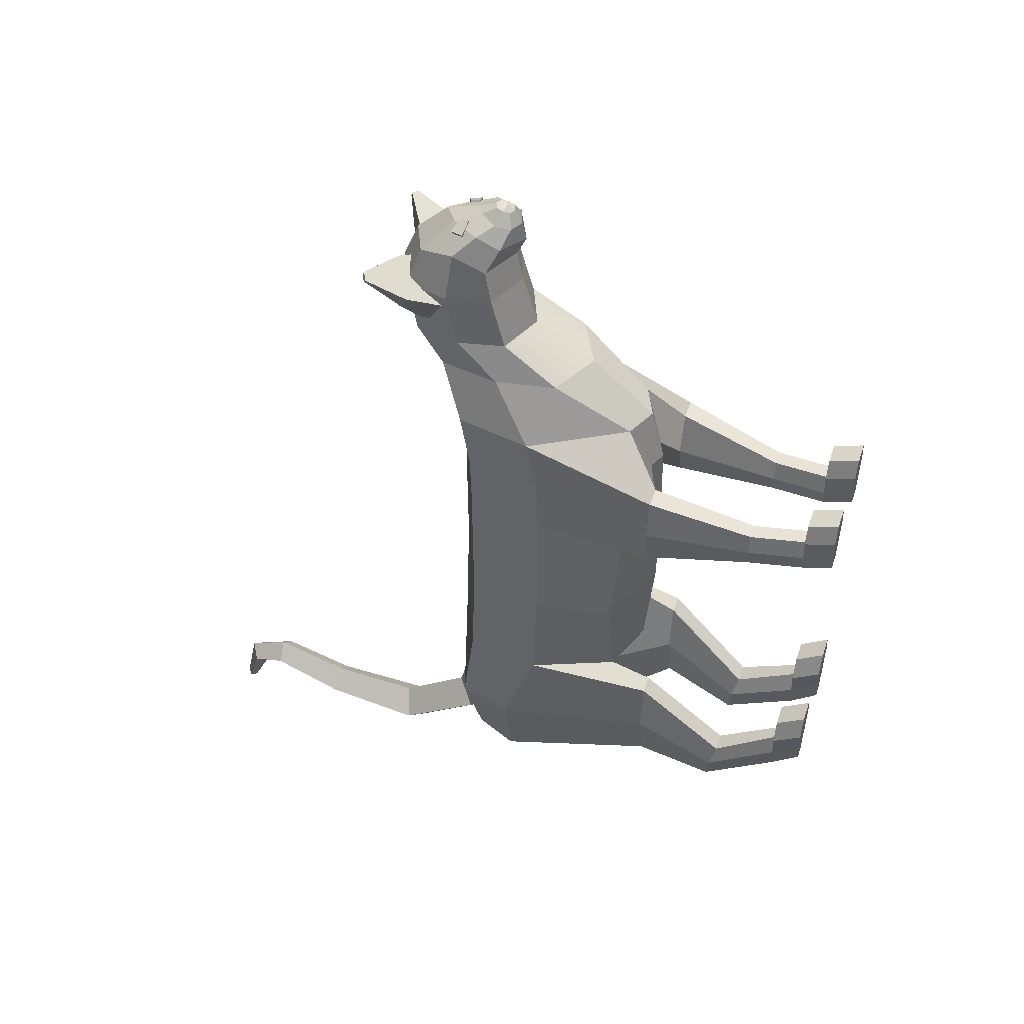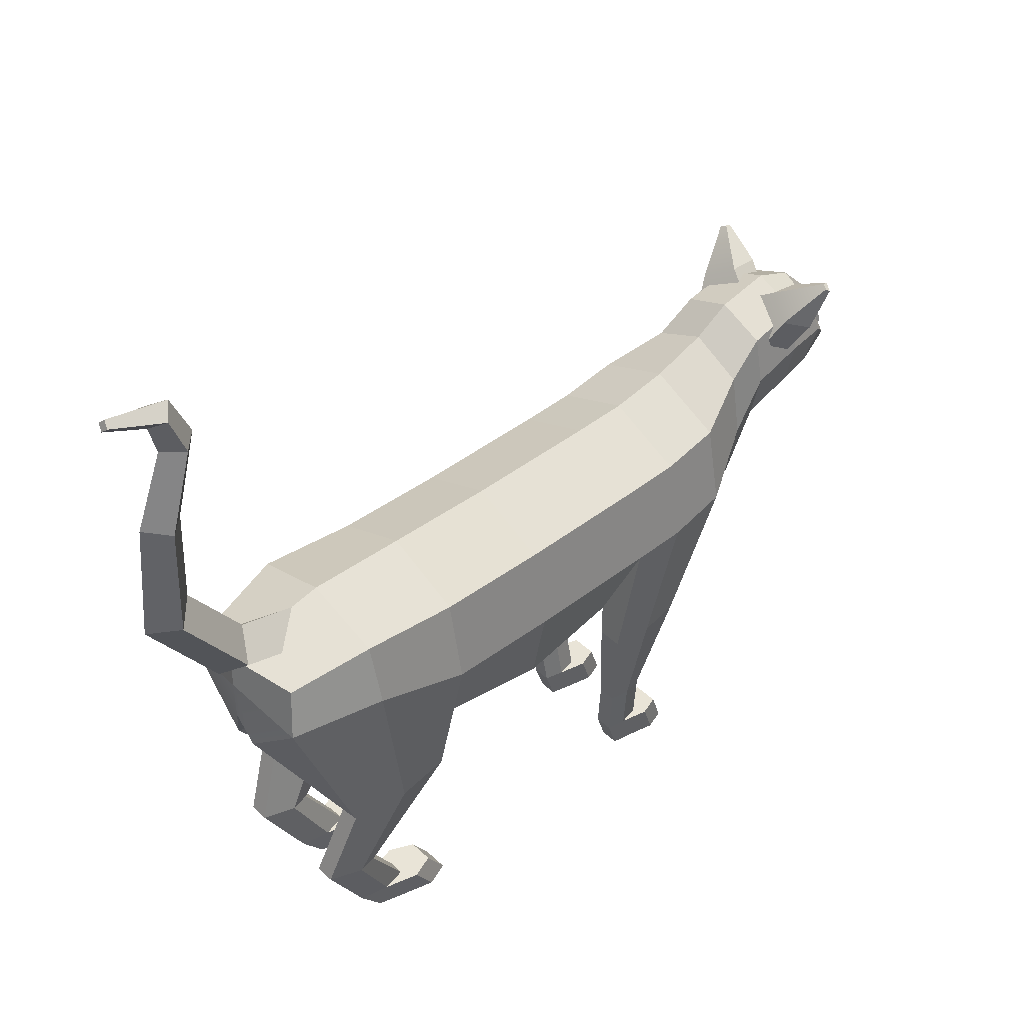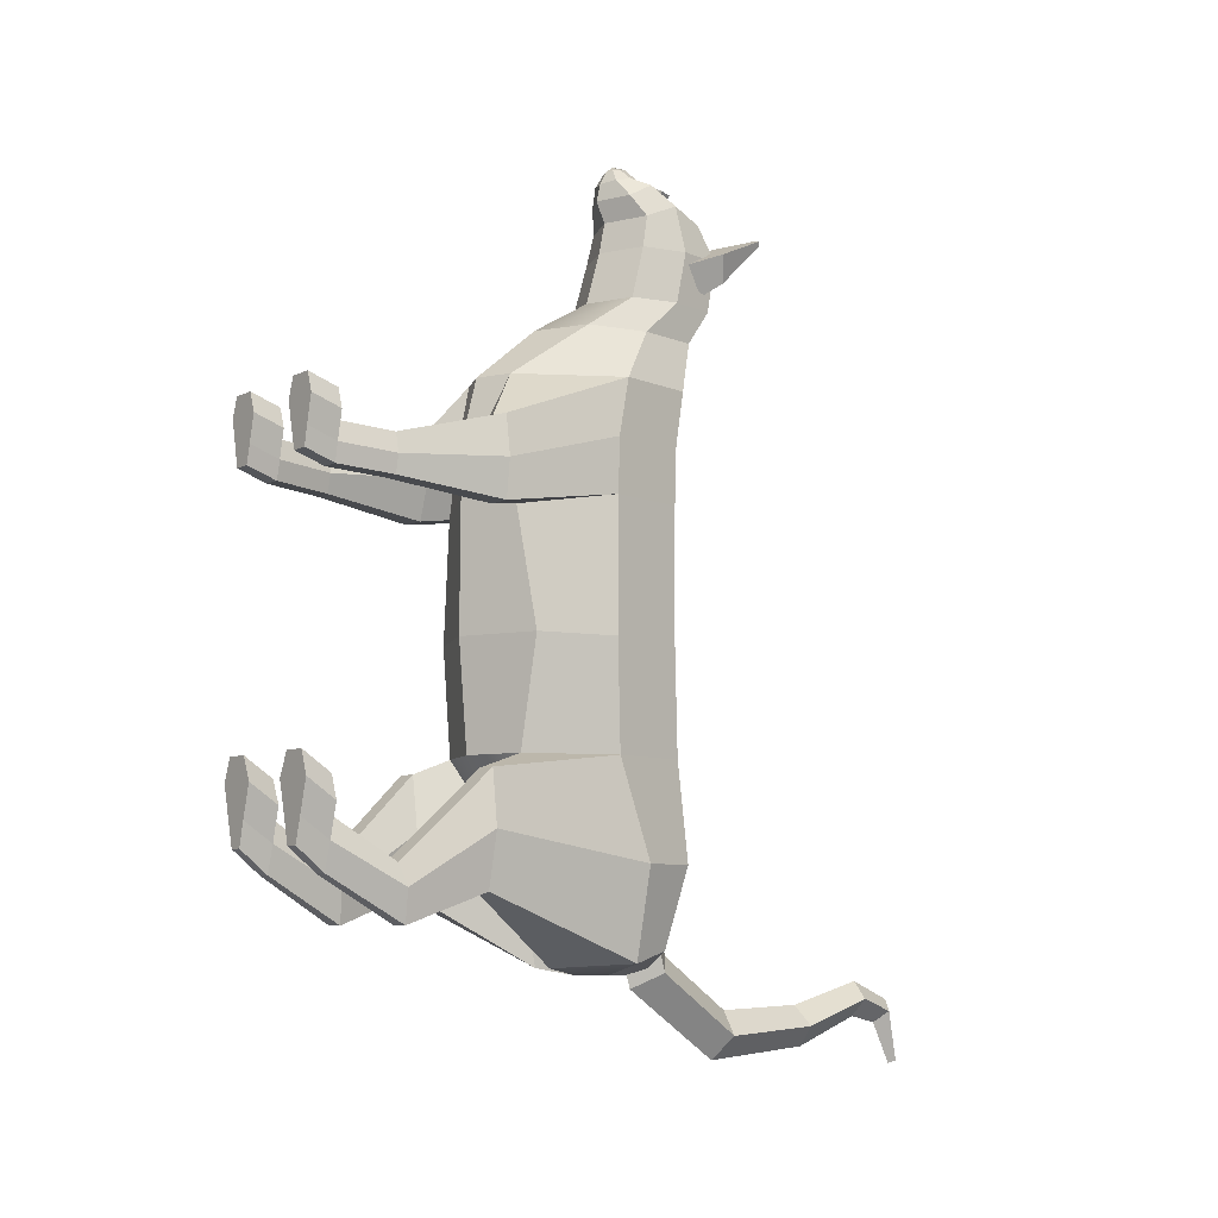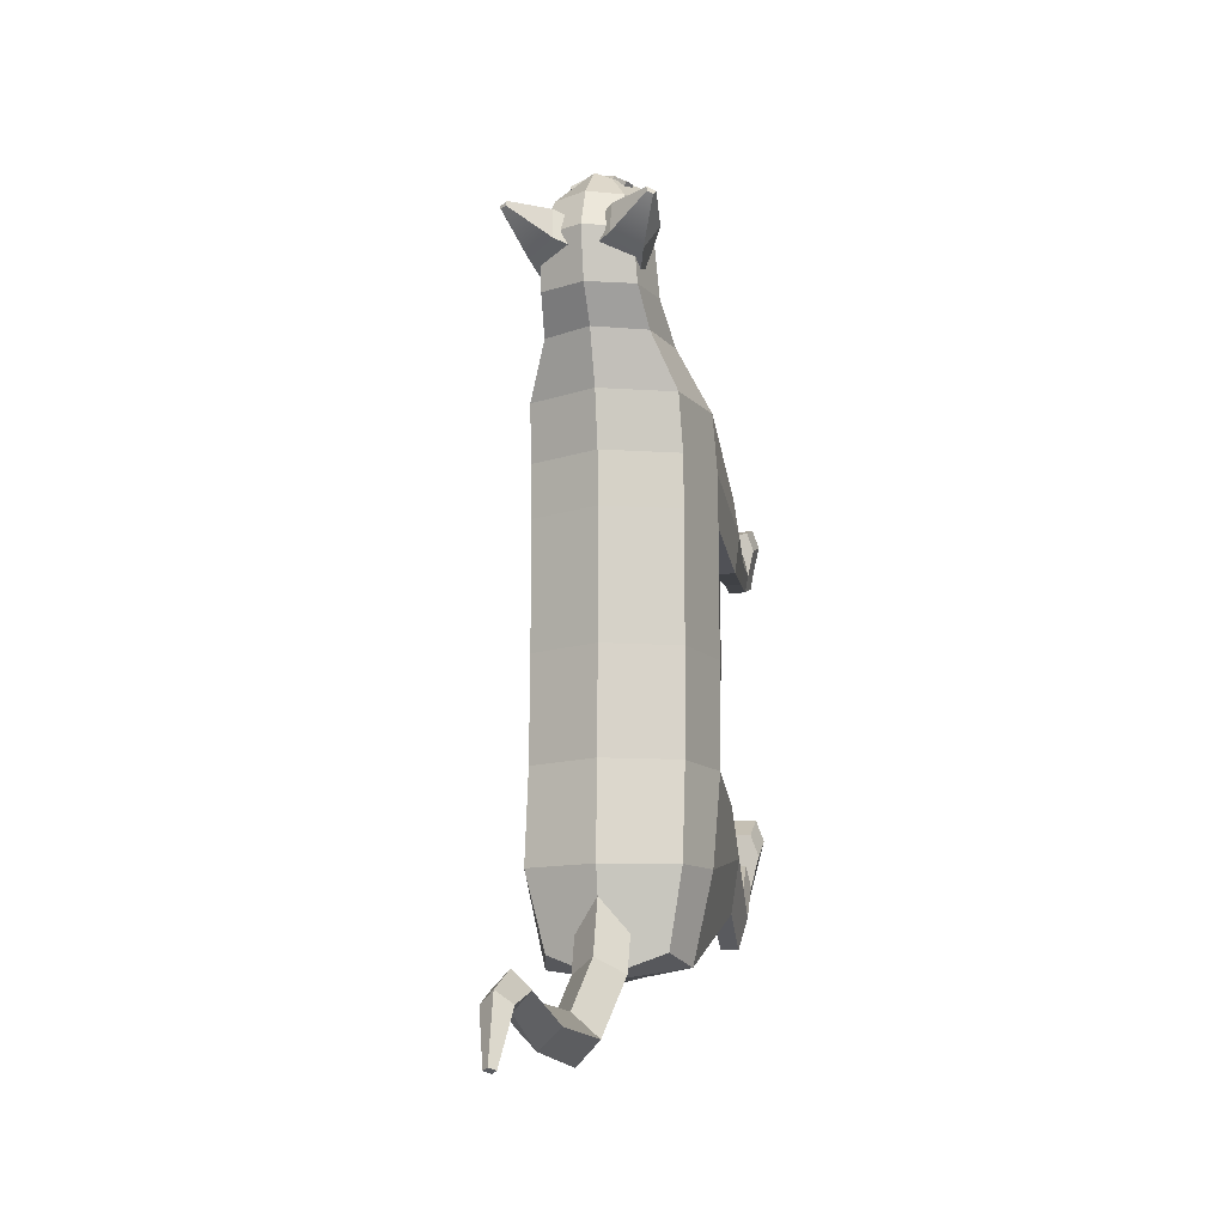
<metadata>
{"format":"obj","ext":"obj","renderer":"f3d","projection":"perspective","resolution":1024,"background":"white","views":[{"elev":46.8,"azim":-71.3,"up":"+Z"},{"elev":42.9,"azim":-132.4,"up":"+Y"},{"elev":-7.9,"azim":52.4,"up":"+Z"},{"elev":-12.3,"azim":-165.1,"up":"+Z"}]}
</metadata>
<code>
o Geo_Cat.001
v 0.1769 0.1949 -0.09311
v 0 0.2723 -0.09311
v 0 0.2739 0.2152
v 0.1769 0.1965 0.2152
v 0 -0.2565 -0.09311
v 0.1769 -0.179 -0.09311
v 0.1282 -0.1987 0.1834
v 0 -0.2549 0.2152
v 0.214 0.007933 -0.09311
v 0.214 0.00953 0.2152
v 0.02043 0.1629 1.022
v 0 0.1578 1.031
v 0 0.1397 1.017
v 0.01688 0.1465 1.018
v 0.214 0.01432 -0.3471
v 0.1769 0.2013 -0.3471
v 0.1334 -0.1879 -0.3471
v 0 -0.2347 -0.3471
v 0 0.2787 -0.3471
v 0.214 0.09578 -0.5755
v 0.1769 0.2298 -0.5755
v 0.1322 -0.7224 -0.4414
v 0.09762 -0.7224 -0.4414
v 0.08297 -0.7224 -0.496
v 0.1442 -0.7224 -0.496
v 0 0.2853 -0.5755
v 0.1667 0.09578 -0.787
v 0.1378 0.1953 -0.7607
v 0.09655 -0.7224 -0.5529
v 0.1286 -0.7224 -0.5529
v 0.02461 -0.08212 -0.5755
v 0 -0.08432 -0.5755
v 0 0.05297 -0.8135
v 0.02615 -0.03318 -0.7975
v 0 0.2365 -0.8135
v 0 0.2771 0.343
v 0.1769 0.1997 0.343
v 0.04241 -0.2331 0.343
v 0 -0.2517 0.343
v 0.09708 -0.724 0.2376
v 0.1384 -0.724 0.2376
v 0.1469 -0.724 0.2812
v 0.08621 -0.724 0.2812
v 0.214 0.01273 0.343
v 0 0.2998 0.4788
v 0.1728 0.2241 0.4788
v 0.07926 -0.1821 0.4788
v 0 -0.2168 0.4788
v 0.1364 -0.724 0.3275
v 0.0971 -0.724 0.3275
v 0.2091 0.04147 0.4788
v 0 0.343 0.6082
v 0.1221 0.2837 0.6082
v 0.1221 -0.002677 0.6082
v 0 -0.06198 0.6082
v 0.1477 0.1405 0.6082
v 0 0.3955 0.6944
v 0.1111 0.3498 0.6944
v 0.1344 0.2395 0.6944
v 0.1111 0.1293 0.6944
v 0 0.4199 0.819
v 0.1069 0.376 0.819
v 0 0.0836 0.6944
v 0.1069 0.1638 0.819
v 0 0.1199 0.819
v 0.1293 0.2699 0.819
v 0 0.3824 0.9109
v 0.0801 0.3462 0.9083
v 0.1004 0.1802 0.8958
v 0 0.135 0.8932
v 0.1069 0.2587 0.9311
v 0 0.306 0.9846
v 0.03389 0.2776 0.9782
v 0.07072 0.1541 0.9473
v 0 0.1124 0.9409
v 0.07965 0.2092 0.9784
v 0 0.2287 1.008
v 0.02263 0.2132 1.005
v 0.03875 0.1381 0.9878
v 0 0.1226 0.9843
v 0.04689 0.1756 0.9963
v 0 0.186 1.027
v 0.01688 0.1792 1.026
v 0 0.148 -0.8135
v 0.1272 -0.2877 -0.3831
v 0.1749 -0.2877 -0.3831
v 0.1071 -0.2877 -0.5103
v 0.1915 -0.2877 -0.5103
v 0.1258 -0.292 -0.6385
v 0.17 -0.292 -0.6385
v 0.1047 -0.4997 -0.5822
v 0.1524 -0.4997 -0.5822
v 0.0845 -0.4868 -0.6317
v 0.1689 -0.4868 -0.6317
v 0.1032 -0.4782 -0.7072
v 0.1474 -0.4782 -0.7072
v 0.09762 -0.6529 -0.4873
v 0.1322 -0.6529 -0.4873
v 0.08297 -0.6529 -0.5419
v 0.1442 -0.6529 -0.5419
v 0.09655 -0.6558 -0.6059
v 0.1286 -0.6558 -0.6059
v 0.1447 -0.6529 -0.41
v 0.08688 -0.6529 -0.41
v 0.08688 -0.7224 -0.3641
v 0.1447 -0.7224 -0.3641
v 0.06239 -0.6529 -0.4646
v 0.06239 -0.7224 -0.4188
v 0.1648 -0.6529 -0.4646
v 0.1648 -0.7224 -0.4188
v 0.1932 -0.2699 0.1736
v 0.1373 -0.2699 0.1736
v 0.2046 -0.2699 0.264
v 0.106 -0.2699 0.264
v 0.1904 -0.2699 0.36
v 0.1373 -0.2699 0.36
v 0.1557 -0.5192 0.2032
v 0.1143 -0.5192 0.2032
v 0.1641 -0.5192 0.2468
v 0.1034 -0.5192 0.2468
v 0.1536 -0.5192 0.2932
v 0.1143 -0.5192 0.2932
v 0.1384 -0.6524 0.2132
v 0.09708 -0.6524 0.2132
v 0.1469 -0.6524 0.2568
v 0.08621 -0.6524 0.2568
v 0.1364 -0.6524 0.3032
v 0.0971 -0.6524 0.3032
v 0.1611 -0.6524 0.3214
v 0.1457 -0.6524 0.3677
v 0.1457 -0.724 0.3921
v 0.1611 -0.724 0.3457
v 0.08794 -0.6524 0.3677
v 0.08794 -0.724 0.3921
v 0.07193 -0.6524 0.3214
v 0.07193 -0.724 0.3457
v -0.1769 0.1949 -0.09311
v -0.1769 0.1965 0.2152
v -0.1282 -0.1987 0.1834
v -0.1769 -0.179 -0.09311
v -0.214 0.00953 0.2152
v -0.214 0.007933 -0.09311
v -0.02043 0.1629 1.022
v -0.01688 0.1465 1.018
v -0.1769 0.2013 -0.3471
v -0.214 0.01432 -0.3471
v -0.1334 -0.1879 -0.3471
v -0.1769 0.2298 -0.5755
v -0.214 0.09578 -0.5755
v -0.1322 -0.7224 -0.4414
v -0.1442 -0.7224 -0.496
v -0.08297 -0.7224 -0.496
v -0.09762 -0.7224 -0.4414
v -0.1378 0.1953 -0.7607
v -0.1667 0.09578 -0.787
v -0.1286 -0.7224 -0.5529
v -0.09655 -0.7224 -0.5529
v -0.02461 -0.08212 -0.5755
v -0.02615 -0.03318 -0.7975
v -0.1769 0.1997 0.343
v -0.04241 -0.2331 0.343
v -0.09708 -0.724 0.2376
v -0.08621 -0.724 0.2812
v -0.1469 -0.724 0.2812
v -0.1384 -0.724 0.2376
v -0.214 0.01273 0.343
v -0.1728 0.2241 0.4788
v -0.07926 -0.1821 0.4788
v -0.0971 -0.724 0.3275
v -0.1364 -0.724 0.3275
v -0.2091 0.04147 0.4788
v -0.1221 0.2837 0.6082
v -0.1221 -0.002677 0.6082
v -0.1477 0.1405 0.6082
v -0.1111 0.3498 0.6944
v -0.1111 0.1293 0.6944
v -0.1344 0.2395 0.6944
v -0.1069 0.376 0.819
v -0.1069 0.1638 0.819
v -0.1293 0.2699 0.819
v -0.0801 0.3462 0.9083
v -0.1004 0.1802 0.8958
v -0.1069 0.2587 0.9311
v -0.03389 0.2776 0.9782
v -0.07072 0.1541 0.9473
v -0.07965 0.2092 0.9784
v -0.02263 0.2132 1.005
v -0.03875 0.1381 0.9878
v -0.04689 0.1756 0.9963
v -0.01688 0.1792 1.026
v -0.1749 -0.2877 -0.3831
v -0.1272 -0.2877 -0.3831
v -0.1071 -0.2877 -0.5103
v -0.1915 -0.2877 -0.5103
v -0.1258 -0.292 -0.6385
v -0.17 -0.292 -0.6385
v -0.1524 -0.4997 -0.5822
v -0.1047 -0.4997 -0.5822
v -0.0845 -0.4868 -0.6317
v -0.1689 -0.4868 -0.6317
v -0.1032 -0.4782 -0.7072
v -0.1474 -0.4782 -0.7072
v -0.1322 -0.6529 -0.4873
v -0.09762 -0.6529 -0.4873
v -0.08297 -0.6529 -0.5419
v -0.1442 -0.6529 -0.5419
v -0.09655 -0.6558 -0.6059
v -0.1286 -0.6558 -0.6059
v -0.1447 -0.6529 -0.41
v -0.1447 -0.7224 -0.3641
v -0.08688 -0.7224 -0.3641
v -0.08688 -0.6529 -0.41
v -0.06239 -0.7224 -0.4188
v -0.06239 -0.6529 -0.4646
v -0.1648 -0.6529 -0.4646
v -0.1648 -0.7224 -0.4188
v -0.1373 -0.2699 0.1736
v -0.1932 -0.2699 0.1736
v -0.2046 -0.2699 0.264
v -0.106 -0.2699 0.264
v -0.1904 -0.2699 0.36
v -0.1373 -0.2699 0.36
v -0.1143 -0.5192 0.2032
v -0.1557 -0.5192 0.2032
v -0.1641 -0.5192 0.2468
v -0.1034 -0.5192 0.2468
v -0.1536 -0.5192 0.2932
v -0.1143 -0.5192 0.2932
v -0.09708 -0.6524 0.2132
v -0.1384 -0.6524 0.2132
v -0.1469 -0.6524 0.2568
v -0.08621 -0.6524 0.2568
v -0.1364 -0.6524 0.3032
v -0.0971 -0.6524 0.3032
v -0.1611 -0.6524 0.3214
v -0.1611 -0.724 0.3457
v -0.1457 -0.724 0.3921
v -0.1457 -0.6524 0.3677
v -0.08794 -0.724 0.3921
v -0.08794 -0.6524 0.3677
v -0.07193 -0.724 0.3457
v -0.07193 -0.6524 0.3214
v 0.1607 0.4622 0.8621
v 0.06443 0.4162 0.7938
v 0.06787 0.4074 0.8647
v 0.159 0.4594 0.8736
v 0.1314 0.3789 0.7638
v 0.1732 0.4553 0.8565
v 0.1785 0.4485 0.8649
v 0.1644 0.3536 0.8215
v -0.0179 0.3662 0.7614
v 0.003555 0.3405 0.8438
v 0.102 0.2995 0.7077
v 0.1235 0.2737 0.7901
v -0.1607 0.4622 0.8621
v -0.159 0.4594 0.8736
v -0.06787 0.4074 0.8647
v -0.06443 0.4162 0.7938
v -0.1314 0.3789 0.7638
v -0.1644 0.3536 0.8215
v -0.1785 0.4485 0.8649
v -0.1732 0.4553 0.8565
v -0.003555 0.3405 0.8438
v 0.0179 0.3662 0.7614
v -0.1235 0.2737 0.7901
v -0.102 0.2995 0.7077
v 0.04067 0.2397 0.9918
v 0.07531 0.2447 0.9719
v 0.06617 0.2745 0.9701
v 0.03398 0.2615 0.9905
v 0.06055 0.2722 0.9597
v 0.02836 0.2591 0.9802
v 0.06968 0.2424 0.9615
v 0.03505 0.2373 0.9815
v -0.04067 0.2397 0.9918
v -0.03398 0.2615 0.9905
v -0.06617 0.2745 0.9701
v -0.07531 0.2447 0.9719
v -0.02836 0.2591 0.9802
v -0.06055 0.2722 0.9597
v -0.03505 0.2373 0.9815
v -0.06968 0.2424 0.9615
v 0 0.2621 -0.6105
v 0.06185 0.2003 -0.6105
v 0.06185 0.2568 -0.8096
v 0 0.3073 -0.7738
v 0 1.02 -1.02
v 0.01366 1.008 -1.026
v 0 0.9953 -1.031
v -0.01366 1.008 -1.026
v -0.06185 0.2568 -0.8096
v 0 0.2064 -0.8454
v 0 0.1384 -0.6105
v -0.06185 0.2003 -0.6105
v 0.05877 0.4598 -0.9517
v 0 0.4786 -0.896
v 0 0.441 -1.007
v -0.05877 0.4598 -0.9517
v 0.04852 0.7034 -0.9357
v 0 0.6953 -0.8879
v 0 0.7116 -0.9836
v -0.04852 0.7034 -0.9357
v 0.04134 0.8832 -0.8763
v 0 0.8875 -0.8352
v 0 0.8789 -0.9174
v -0.04134 0.8832 -0.8763
v 0.03417 0.9688 -0.9067
v 0 0.9897 -0.8797
v 0 0.9478 -0.9337
v -0.03417 0.9688 -0.9067
f 1 2 3 4
f 5 6 7 8
f 6 9 10 7
f 9 1 4 10
f 11 12 13 14
f 1 9 15 16
f 9 6 17 15
f 6 5 18 17
f 2 1 16 19
f 16 15 20 21
f 22 23 24 25
f 19 16 21 26
f 21 20 27 28
f 25 24 29 30
f 31 32 33 34
f 26 21 28 35
f 4 3 36 37
f 8 7 38 39
f 40 41 42 43
f 10 4 37 44
f 37 36 45 46
f 39 38 47 48
f 43 42 49 50
f 44 37 46 51
f 46 45 52 53
f 48 47 54 55
f 47 51 56 54
f 51 46 53 56
f 53 52 57 58
f 54 56 59 60
f 56 53 58 59
f 58 57 61 62
f 63 60 64 65
f 60 59 66 64
f 59 58 62 66
f 62 61 67 68
f 65 64 69 70
f 64 66 71 69
f 66 62 68 71
f 68 67 72 73
f 70 69 74 75
f 69 71 76 74
f 71 68 73 76
f 73 72 77 78
f 75 74 79 80
f 74 76 81 79
f 76 73 78 81
f 78 77 82 83
f 80 79 14 13
f 79 81 11 14
f 81 78 83 11
f 28 27 84 35
f 15 17 85 86
f 17 31 87 85
f 20 15 86 88
f 31 34 89 87
f 34 27 90 89
f 27 20 88 90
f 86 85 91 92
f 85 87 93 91
f 88 86 92 94
f 87 89 95 93
f 89 90 96 95
f 90 88 94 96
f 92 91 97 98
f 91 93 99 97
f 94 92 98 100
f 93 95 101 99
f 95 96 102 101
f 96 94 100 102
f 103 104 105 106
f 104 107 108 105
f 109 103 106 110
f 99 101 29 24
f 101 102 30 29
f 102 100 25 30
f 98 97 104 103
f 23 22 106 105
f 97 99 107 104
f 99 24 108 107
f 24 23 105 108
f 100 98 103 109
f 22 25 110 106
f 25 100 109 110
f 7 10 111 112
f 10 44 113 111
f 38 7 112 114
f 44 51 115 113
f 51 47 116 115
f 47 38 114 116
f 112 111 117 118
f 111 113 119 117
f 114 112 118 120
f 113 115 121 119
f 115 116 122 121
f 116 114 120 122
f 118 117 123 124
f 117 119 125 123
f 120 118 124 126
f 119 121 127 125
f 121 122 128 127
f 122 120 126 128
f 124 123 41 40
f 123 125 42 41
f 126 124 40 43
f 129 130 131 132
f 130 133 134 131
f 133 135 136 134
f 125 127 130 129
f 49 42 132 131
f 42 125 129 132
f 127 128 133 130
f 50 49 131 134
f 128 126 135 133
f 126 43 136 135
f 43 50 134 136
f 137 138 3 2
f 5 8 139 140
f 140 139 141 142
f 142 141 138 137
f 143 144 13 12
f 137 145 146 142
f 142 146 147 140
f 140 147 18 5
f 2 19 145 137
f 145 148 149 146
f 150 151 152 153
f 19 26 148 145
f 148 154 155 149
f 151 156 157 152
f 158 159 33 32
f 26 35 154 148
f 138 160 36 3
f 8 39 161 139
f 162 163 164 165
f 141 166 160 138
f 160 167 45 36
f 39 48 168 161
f 163 169 170 164
f 166 171 167 160
f 167 172 52 45
f 48 55 173 168
f 168 173 174 171
f 171 174 172 167
f 172 175 57 52
f 173 176 177 174
f 174 177 175 172
f 175 178 61 57
f 63 65 179 176
f 176 179 180 177
f 177 180 178 175
f 178 181 67 61
f 65 70 182 179
f 179 182 183 180
f 180 183 181 178
f 181 184 72 67
f 70 75 185 182
f 182 185 186 183
f 183 186 184 181
f 184 187 77 72
f 75 80 188 185
f 185 188 189 186
f 186 189 187 184
f 187 190 82 77
f 80 13 144 188
f 188 144 143 189
f 189 143 190 187
f 154 35 84 155
f 146 191 192 147
f 147 192 193 158
f 149 194 191 146
f 158 193 195 159
f 159 195 196 155
f 155 196 194 149
f 191 197 198 192
f 192 198 199 193
f 194 200 197 191
f 193 199 201 195
f 195 201 202 196
f 196 202 200 194
f 197 203 204 198
f 198 204 205 199
f 200 206 203 197
f 199 205 207 201
f 201 207 208 202
f 202 208 206 200
f 209 210 211 212
f 212 211 213 214
f 215 216 210 209
f 205 152 157 207
f 207 157 156 208
f 208 156 151 206
f 203 209 212 204
f 153 211 210 150
f 204 212 214 205
f 205 214 213 152
f 152 213 211 153
f 206 215 209 203
f 150 210 216 151
f 151 216 215 206
f 139 217 218 141
f 141 218 219 166
f 161 220 217 139
f 166 219 221 171
f 171 221 222 168
f 168 222 220 161
f 217 223 224 218
f 218 224 225 219
f 220 226 223 217
f 219 225 227 221
f 221 227 228 222
f 222 228 226 220
f 223 229 230 224
f 224 230 231 225
f 226 232 229 223
f 225 231 233 227
f 227 233 234 228
f 228 234 232 226
f 229 162 165 230
f 230 165 164 231
f 232 163 162 229
f 235 236 237 238
f 238 237 239 240
f 240 239 241 242
f 231 235 238 233
f 170 237 236 164
f 164 236 235 231
f 233 238 240 234
f 169 239 237 170
f 234 240 242 232
f 232 242 241 163
f 163 241 239 169
f 243 244 245 246
f 247 248 249 250
f 248 243 246 249
f 244 251 252 245
f 251 253 254 252
f 253 247 250 254
f 255 256 257 258
f 259 260 261 262
f 262 261 256 255
f 258 257 263 264
f 264 263 265 266
f 266 265 260 259
f 267 268 269 270
f 270 269 271 272
f 272 271 273 274
f 274 273 268 267
f 268 273 271 269
f 274 267 270 272
f 275 276 277 278
f 276 279 280 277
f 279 281 282 280
f 281 275 278 282
f 278 277 280 282
f 281 279 276 275
f 283 284 285 286
f 287 288 289 290
f 291 292 293 294
f 293 292 285 284
f 291 294 283 286
f 286 285 295 296
f 285 292 297 295
f 292 291 298 297
f 291 286 296 298
f 296 295 299 300
f 295 297 301 299
f 297 298 302 301
f 298 296 300 302
f 300 299 303 304
f 299 301 305 303
f 301 302 306 305
f 302 300 304 306
f 304 303 307 308
f 303 305 309 307
f 305 306 310 309
f 306 304 308 310
f 308 307 288 287
f 307 309 289 288
f 309 310 290 289
f 310 308 287 290
f 17 18 32 31
f 55 54 60 63
f 83 12 11
f 84 27 34 33
f 83 82 12
f 147 158 32 18
f 55 63 176 173
f 190 143 12
f 84 33 159 155
f 190 12 82
f 246 245 250 249
f 250 245 252 254
f 243 248 247 244
f 247 253 251 244
f 256 261 260 257
f 260 265 263 257
f 255 258 259 262
f 259 258 264 266

</code>
